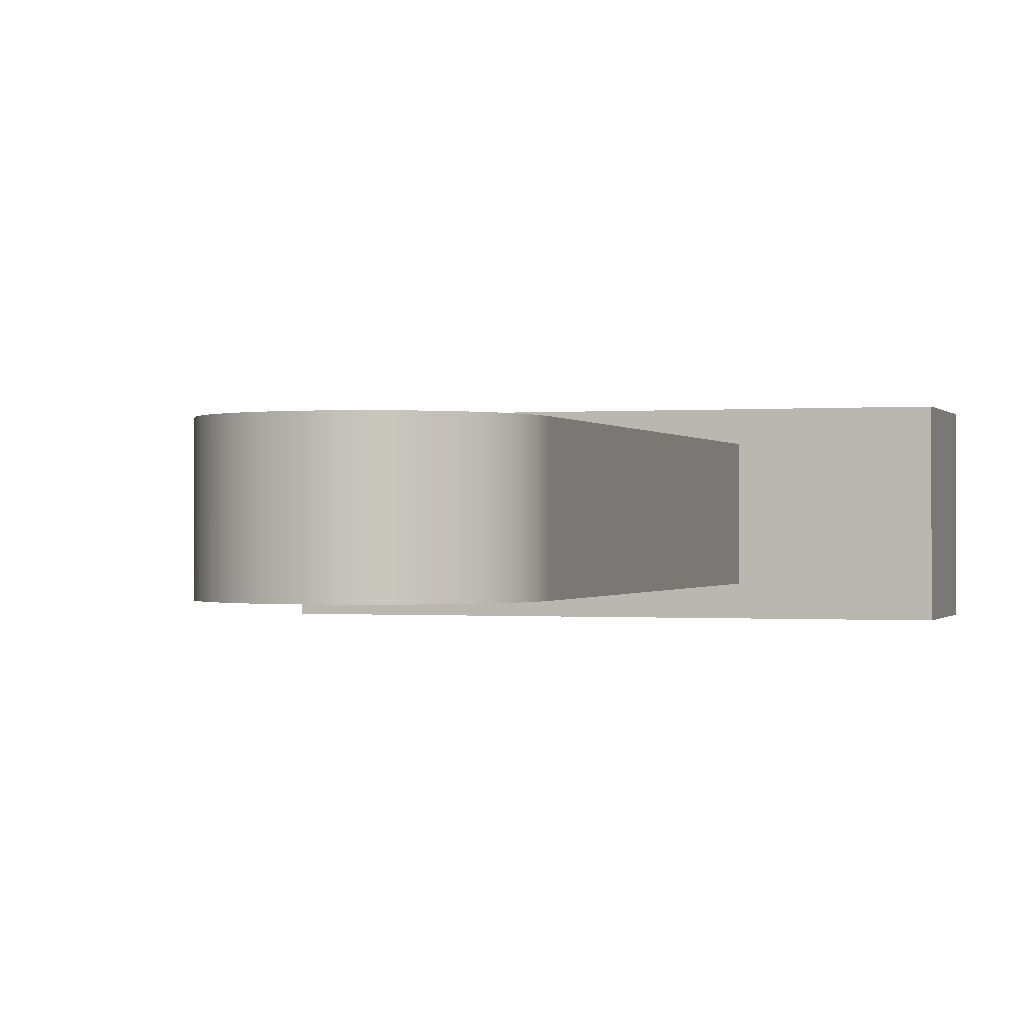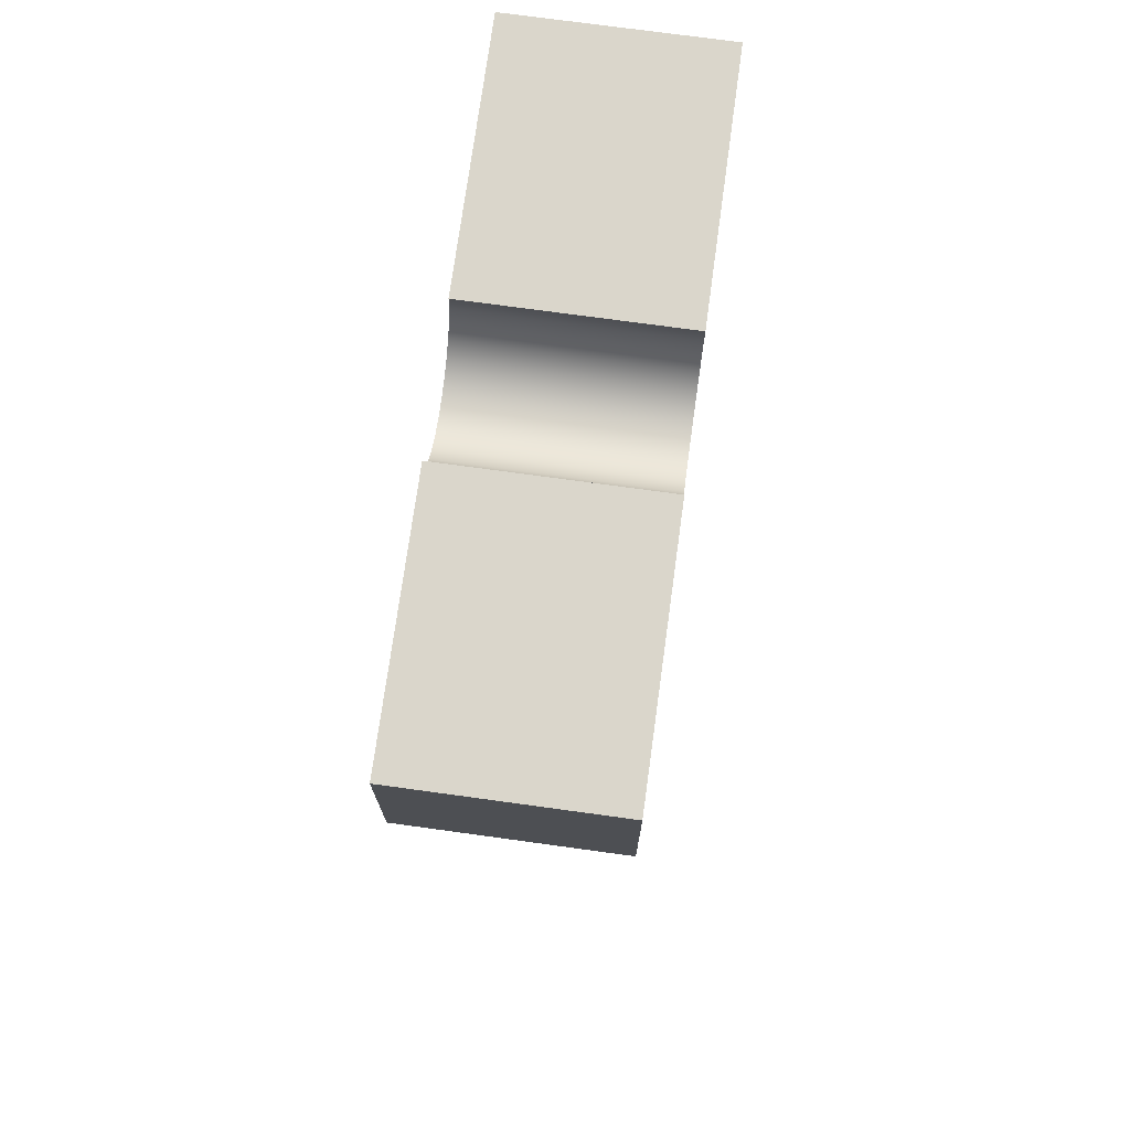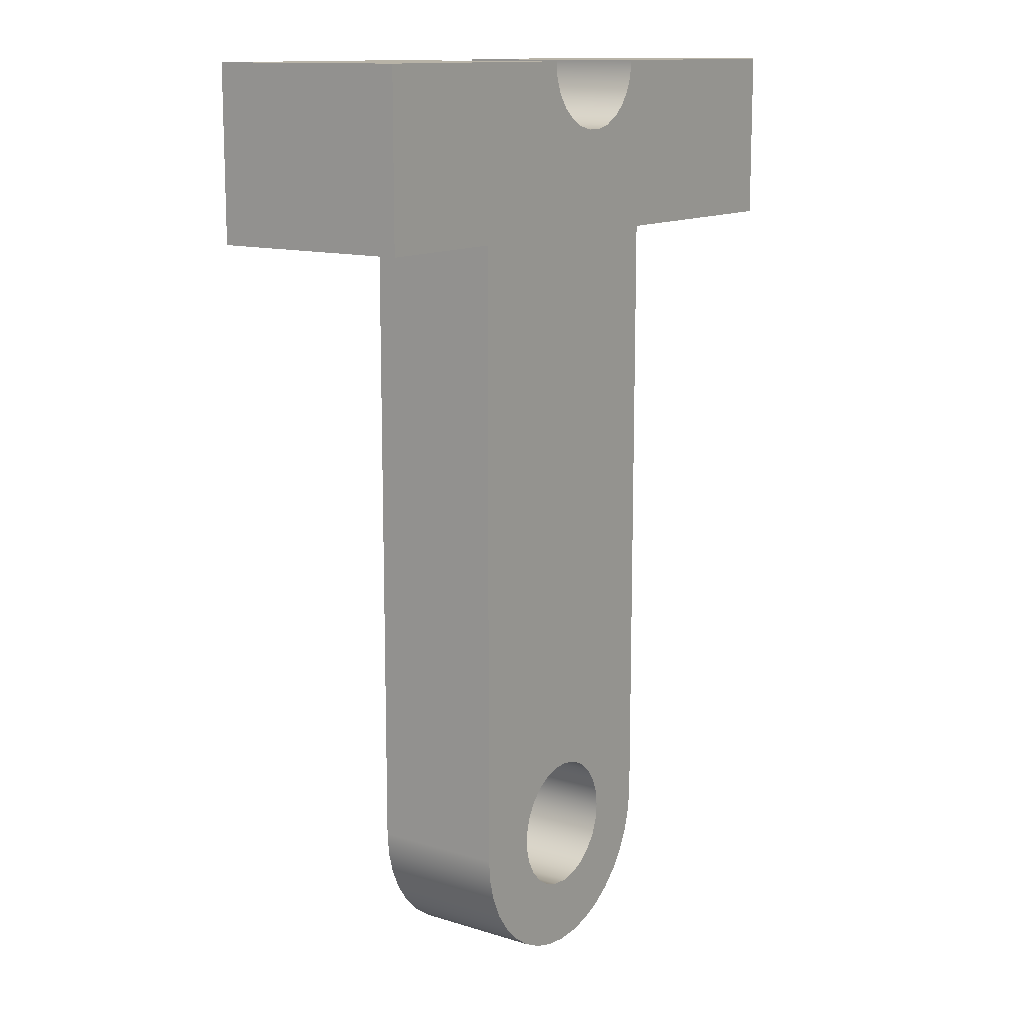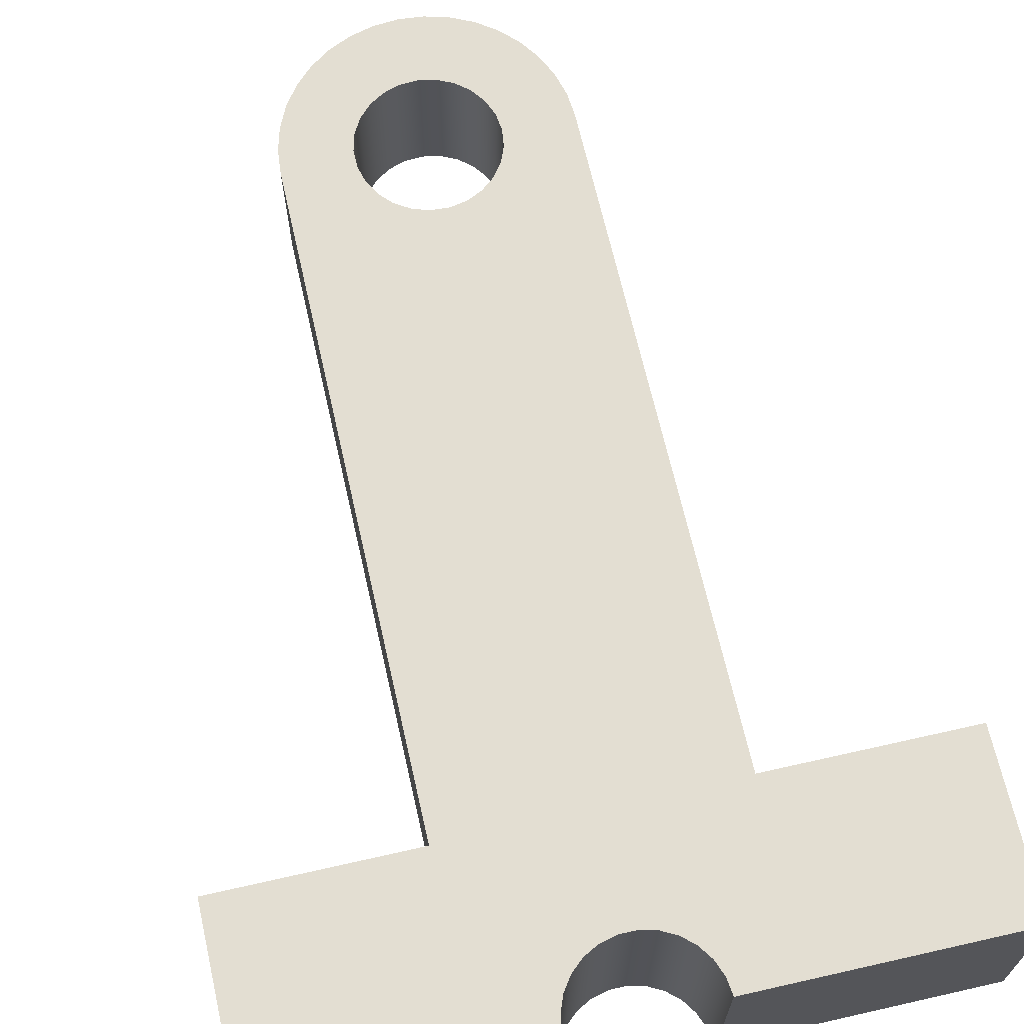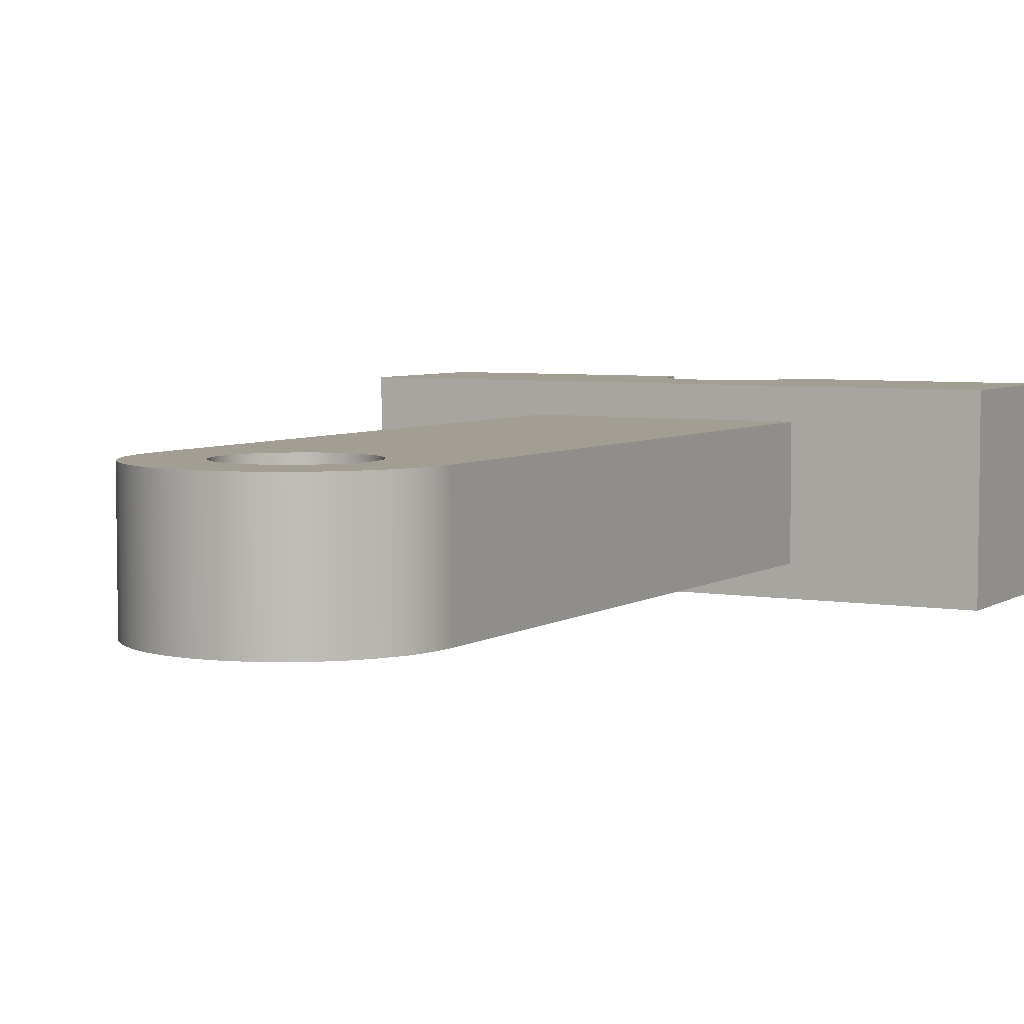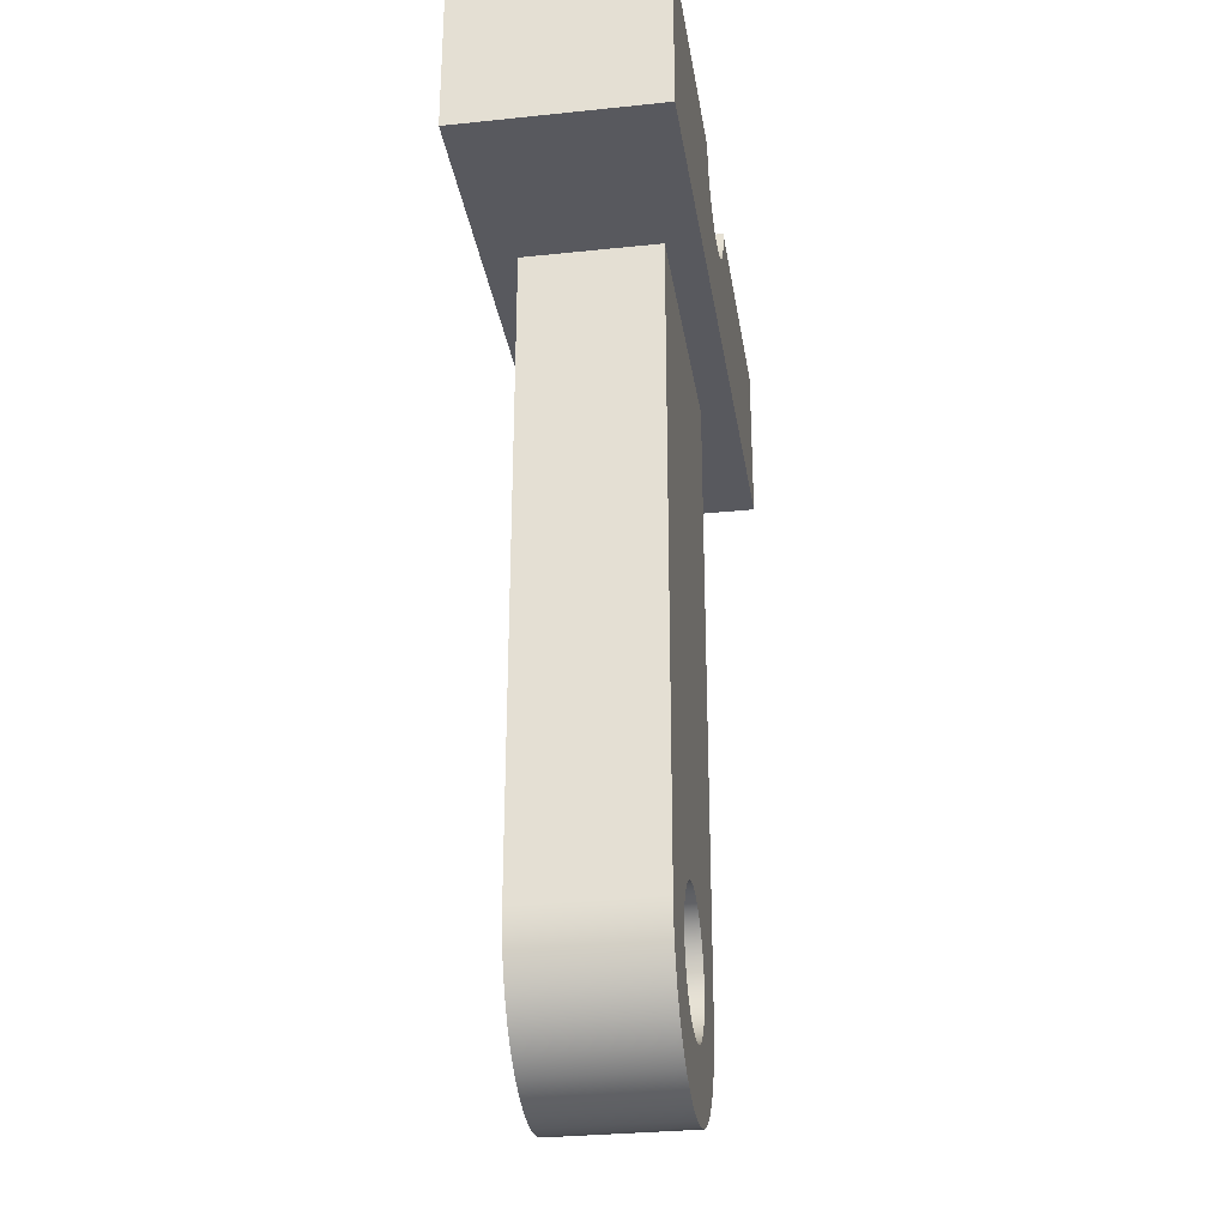
<metadata>
{"format":"obj","ext":"obj","renderer":"f3d","projection":"perspective","resolution":1024,"background":"white","views":[{"elev":-0.4,"azim":-162.5,"up":"+Y"},{"elev":73.9,"azim":-82.2,"up":"+Z"},{"elev":12.7,"azim":-54.4,"up":"+Z"},{"elev":67.4,"azim":-12.8,"up":"+Y"},{"elev":5.2,"azim":-151.2,"up":"+Y"},{"elev":-30.3,"azim":98.7,"up":"+Z"}]}
</metadata>
<code>
v 5.6 -0.1 4.1
v 5.597 -0.1 4.125
v 5.588 -0.1 4.148
v 5.573 -0.1 4.168
v 5.554 -0.1 4.184
v 5.531 -0.1 4.195
v 5.506 -0.1 4.2
v 5.481 -0.1 4.198
v 5.457 -0.1 4.19
v 5.436 -0.1 4.177
v 5.419 -0.1 4.159
v 5.407 -0.1 4.137
v 5.401 -0.1 4.113
v 5.401 -0.1 4.087
v 5.407 -0.1 4.063
v 5.419 -0.1 4.041
v 5.436 -0.1 4.023
v 5.457 -0.1 4.01
v 5.481 -0.1 4.002
v 5.506 -0.1 4
v 5.531 -0.1 4.005
v 5.554 -0.1 4.016
v 5.573 -0.1 4.032
v 5.588 -0.1 4.052
v 5.597 -0.1 4.075
v 5.6 0.1 4.1
v 5.597 0.1 4.075
v 5.588 0.1 4.052
v 5.573 0.1 4.032
v 5.554 0.1 4.016
v 5.531 0.1 4.005
v 5.506 0.1 4
v 5.481 0.1 4.002
v 5.457 0.1 4.01
v 5.436 0.1 4.023
v 5.419 0.1 4.041
v 5.407 0.1 4.063
v 5.401 0.1 4.087
v 5.401 0.1 4.113
v 5.407 0.1 4.137
v 5.419 0.1 4.159
v 5.436 0.1 4.177
v 5.457 0.1 4.19
v 5.481 0.1 4.198
v 5.506 0.1 4.2
v 5.531 0.1 4.195
v 5.554 0.1 4.184
v 5.573 0.1 4.168
v 5.588 0.1 4.148
v 5.597 0.1 4.125
v 5.6 -0.1 4.1
v 5.6 0.1 4.1
v 5.025 -0.15 5.05
v 5.025 0.15 5.05
v 5.975 0.15 5.05
v 5.975 -0.15 5.05
v 5.3 -0.1 5.05
v 5.7 -0.1 5.05
v 5.7 0.1 5.05
v 5.3 0.1 5.05
v 5.975 -0.15 5.05
v 5.975 -0.15 5.3
v 5.6 -0.15 5.3
v 5.597 -0.15 5.276
v 5.589 -0.15 5.254
v 5.575 -0.15 5.234
v 5.557 -0.15 5.218
v 5.535 -0.15 5.206
v 5.512 -0.15 5.201
v 5.488 -0.15 5.201
v 5.465 -0.15 5.206
v 5.443 -0.15 5.218
v 5.425 -0.15 5.234
v 5.411 -0.15 5.254
v 5.403 -0.15 5.276
v 5.4 -0.15 5.3
v 5.025 -0.15 5.3
v 5.025 -0.15 5.05
v 5.975 -0.15 5.3
v 5.975 0.15 5.3
v 5.6 0.15 5.3
v 5.6 -0.15 5.3
v 5.6 -0.15 5.3
v 5.6 0.15 5.3
v 5.597 0.15 5.276
v 5.589 0.15 5.254
v 5.575 0.15 5.234
v 5.557 0.15 5.218
v 5.535 0.15 5.206
v 5.512 0.15 5.201
v 5.488 0.15 5.201
v 5.465 0.15 5.206
v 5.443 0.15 5.218
v 5.425 0.15 5.234
v 5.411 0.15 5.254
v 5.403 0.15 5.276
v 5.4 0.15 5.3
v 5.4 -0.15 5.3
v 5.403 -0.15 5.276
v 5.411 -0.15 5.254
v 5.425 -0.15 5.234
v 5.443 -0.15 5.218
v 5.465 -0.15 5.206
v 5.488 -0.15 5.201
v 5.512 -0.15 5.201
v 5.535 -0.15 5.206
v 5.557 -0.15 5.218
v 5.575 -0.15 5.234
v 5.589 -0.15 5.254
v 5.597 -0.15 5.276
v 5.4 -0.15 5.3
v 5.4 0.15 5.3
v 5.025 0.15 5.3
v 5.025 -0.15 5.3
v 5.025 -0.15 5.3
v 5.025 0.15 5.3
v 5.025 0.15 5.05
v 5.025 -0.15 5.05
v 5.975 -0.15 5.05
v 5.975 0.15 5.05
v 5.975 0.15 5.3
v 5.975 -0.15 5.3
v 5.975 0.15 5.3
v 5.975 0.15 5.05
v 5.025 0.15 5.05
v 5.025 0.15 5.3
v 5.4 0.15 5.3
v 5.403 0.15 5.276
v 5.411 0.15 5.254
v 5.425 0.15 5.234
v 5.443 0.15 5.218
v 5.465 0.15 5.206
v 5.488 0.15 5.201
v 5.512 0.15 5.201
v 5.535 0.15 5.206
v 5.557 0.15 5.218
v 5.575 0.15 5.234
v 5.589 0.15 5.254
v 5.597 0.15 5.276
v 5.6 0.15 5.3
v 5.6 -0.1 4.1
v 5.597 -0.1 4.075
v 5.588 -0.1 4.052
v 5.573 -0.1 4.032
v 5.554 -0.1 4.016
v 5.531 -0.1 4.005
v 5.506 -0.1 4
v 5.481 -0.1 4.002
v 5.457 -0.1 4.01
v 5.436 -0.1 4.023
v 5.419 -0.1 4.041
v 5.407 -0.1 4.063
v 5.401 -0.1 4.087
v 5.401 -0.1 4.113
v 5.407 -0.1 4.137
v 5.419 -0.1 4.159
v 5.436 -0.1 4.177
v 5.457 -0.1 4.19
v 5.481 -0.1 4.198
v 5.506 -0.1 4.2
v 5.531 -0.1 4.195
v 5.554 -0.1 4.184
v 5.573 -0.1 4.168
v 5.588 -0.1 4.148
v 5.597 -0.1 4.125
v 5.3 -0.1 4.1
v 5.303 -0.1 4.065
v 5.312 -0.1 4.032
v 5.327 -0.1 4
v 5.347 -0.1 3.971
v 5.371 -0.1 3.947
v 5.4 -0.1 3.927
v 5.432 -0.1 3.912
v 5.465 -0.1 3.903
v 5.5 -0.1 3.9
v 5.535 -0.1 3.903
v 5.568 -0.1 3.912
v 5.6 -0.1 3.927
v 5.629 -0.1 3.947
v 5.653 -0.1 3.971
v 5.673 -0.1 4
v 5.688 -0.1 4.032
v 5.697 -0.1 4.065
v 5.7 -0.1 4.1
v 5.7 -0.1 5.05
v 5.3 -0.1 5.05
v 5.7 -0.1 4.1
v 5.7 0.1 4.1
v 5.7 0.1 5.05
v 5.7 -0.1 5.05
v 5.3 -0.1 5.05
v 5.3 0.1 5.05
v 5.3 0.1 4.1
v 5.3 -0.1 4.1
v 5.3 -0.1 4.1
v 5.3 0.1 4.1
v 5.303 0.1 4.065
v 5.312 0.1 4.032
v 5.327 0.1 4
v 5.347 0.1 3.971
v 5.371 0.1 3.947
v 5.4 0.1 3.927
v 5.432 0.1 3.912
v 5.465 0.1 3.903
v 5.5 0.1 3.9
v 5.535 0.1 3.903
v 5.568 0.1 3.912
v 5.6 0.1 3.927
v 5.629 0.1 3.947
v 5.653 0.1 3.971
v 5.673 0.1 4
v 5.688 0.1 4.032
v 5.697 0.1 4.065
v 5.7 0.1 4.1
v 5.7 -0.1 4.1
v 5.697 -0.1 4.065
v 5.688 -0.1 4.032
v 5.673 -0.1 4
v 5.653 -0.1 3.971
v 5.629 -0.1 3.947
v 5.6 -0.1 3.927
v 5.568 -0.1 3.912
v 5.535 -0.1 3.903
v 5.5 -0.1 3.9
v 5.465 -0.1 3.903
v 5.432 -0.1 3.912
v 5.4 -0.1 3.927
v 5.371 -0.1 3.947
v 5.347 -0.1 3.971
v 5.327 -0.1 4
v 5.312 -0.1 4.032
v 5.303 -0.1 4.065
v 5.6 0.1 4.1
v 5.597 0.1 4.125
v 5.588 0.1 4.148
v 5.573 0.1 4.168
v 5.554 0.1 4.184
v 5.531 0.1 4.195
v 5.506 0.1 4.2
v 5.481 0.1 4.198
v 5.457 0.1 4.19
v 5.436 0.1 4.177
v 5.419 0.1 4.159
v 5.407 0.1 4.137
v 5.401 0.1 4.113
v 5.401 0.1 4.087
v 5.407 0.1 4.063
v 5.419 0.1 4.041
v 5.436 0.1 4.023
v 5.457 0.1 4.01
v 5.481 0.1 4.002
v 5.506 0.1 4
v 5.531 0.1 4.005
v 5.554 0.1 4.016
v 5.573 0.1 4.032
v 5.588 0.1 4.052
v 5.597 0.1 4.075
v 5.7 0.1 4.1
v 5.697 0.1 4.065
v 5.688 0.1 4.032
v 5.673 0.1 4
v 5.653 0.1 3.971
v 5.629 0.1 3.947
v 5.6 0.1 3.927
v 5.568 0.1 3.912
v 5.535 0.1 3.903
v 5.5 0.1 3.9
v 5.465 0.1 3.903
v 5.432 0.1 3.912
v 5.4 0.1 3.927
v 5.371 0.1 3.947
v 5.347 0.1 3.971
v 5.327 0.1 4
v 5.312 0.1 4.032
v 5.303 0.1 4.065
v 5.3 0.1 4.1
v 5.3 0.1 5.05
v 5.7 0.1 5.05
g e443be28-e359-11ea-a46f-54bf646e7e1f
f 2 50 1
f 1 50 52
f 51 26 25
f 25 26 27
f 25 27 24
f 24 27 28
f 24 28 23
f 23 28 29
f 23 29 22
f 22 29 30
f 22 30 21
f 21 30 31
f 21 31 20
f 20 31 32
f 20 32 19
f 19 32 33
f 19 33 18
f 18 33 34
f 18 34 17
f 17 34 35
f 17 35 16
f 16 35 36
f 16 36 15
f 15 36 37
f 15 37 14
f 14 37 38
f 14 38 13
f 13 38 39
f 13 39 12
f 12 39 40
f 12 40 11
f 11 40 41
f 11 41 10
f 10 41 42
f 10 42 9
f 9 42 43
f 9 43 8
f 8 43 44
f 8 44 7
f 7 44 45
f 7 45 6
f 6 45 46
f 6 46 5
f 5 46 47
f 5 47 4
f 4 47 48
f 4 48 3
f 3 48 49
f 3 49 2
f 2 49 50
g e3a9a6ae-e359-11ea-932b-54bf646e7e1f
f 54 60 53
f 53 60 57
f 53 57 58
f 54 55 60
f 60 55 59
f 59 55 56
f 59 56 58
f 58 56 53
g e3ab2d34-e359-11ea-b639-54bf646e7e1f
f 62 65 61
f 61 65 66
f 61 66 67
f 63 64 62
f 62 64 65
f 67 68 61
f 61 68 69
f 61 69 70
f 61 70 78
f 78 70 71
f 78 71 72
f 72 73 78
f 78 73 74
f 78 74 77
f 77 74 75
f 77 75 76
g e3ac3ea8-e359-11ea-ad8c-54bf646e7e1f
f 80 81 79
f 79 81 82
g e3ad5002-e359-11ea-a264-54bf646e7e1f
f 83 84 110
f 110 84 85
f 110 85 109
f 109 85 86
f 109 86 108
f 108 86 87
f 108 87 107
f 107 87 88
f 107 88 106
f 106 88 89
f 106 89 105
f 105 89 90
f 105 90 104
f 104 90 91
f 104 91 103
f 103 91 92
f 103 92 102
f 102 92 93
f 102 93 101
f 101 93 94
f 101 94 100
f 100 94 95
f 100 95 99
f 99 95 96
f 99 96 98
f 98 96 97
g e3ae6176-e359-11ea-a382-54bf646e7e1f
f 112 113 111
f 111 113 114
g e3afc0ec-e359-11ea-8aaf-54bf646e7e1f
f 116 117 115
f 115 117 118
g e3b231dc-e359-11ea-8d86-54bf646e7e1f
f 120 121 119
f 119 121 122
g e3b4c9cc-e359-11ea-ad85-54bf646e7e1f
f 124 138 123
f 123 138 139
f 123 139 140
f 125 134 124
f 124 134 135
f 124 135 136
f 126 129 125
f 125 129 130
f 125 130 131
f 127 128 126
f 126 128 129
f 131 132 125
f 125 132 133
f 125 133 134
f 136 137 124
f 124 137 138
g e32400f4-e359-11ea-9134-54bf646e7e1f
f 142 183 141
f 141 183 184
f 141 184 165
f 165 184 164
f 164 184 163
f 163 184 185
f 163 185 162
f 162 185 161
f 161 185 160
f 160 185 186
f 160 186 159
f 159 186 158
f 158 186 157
f 157 186 166
f 157 166 156
f 156 166 155
f 155 166 154
f 154 166 153
f 153 166 167
f 153 167 168
f 143 181 142
f 142 181 182
f 142 182 183
f 144 179 143
f 143 179 180
f 143 180 181
f 179 144 178
f 178 144 145
f 178 145 177
f 177 145 146
f 177 146 176
f 176 146 147
f 176 147 175
f 175 147 148
f 175 148 174
f 174 148 149
f 174 149 173
f 173 149 172
f 172 149 150
f 172 150 171
f 171 150 151
f 171 151 170
f 170 151 152
f 170 152 169
f 169 152 168
f 168 152 153
g e325608c-e359-11ea-b97a-54bf646e7e1f
f 188 189 187
f 187 189 190
g e3273524-e359-11ea-8cea-54bf646e7e1f
f 192 193 191
f 191 193 194
g e328469c-e359-11ea-946d-54bf646e7e1f
f 195 196 232
f 232 196 197
f 232 197 231
f 231 197 198
f 231 198 230
f 230 198 199
f 230 199 229
f 229 199 200
f 229 200 228
f 228 200 201
f 228 201 227
f 227 201 202
f 227 202 226
f 226 202 203
f 226 203 225
f 225 203 204
f 225 204 224
f 224 204 205
f 224 205 223
f 223 205 206
f 223 206 222
f 222 206 207
f 222 207 221
f 221 207 208
f 221 208 220
f 220 208 209
f 220 209 219
f 219 209 210
f 219 210 218
f 218 210 211
f 218 211 217
f 217 211 212
f 217 212 216
f 216 212 213
f 216 213 215
f 215 213 214
g e32930e6-e359-11ea-8771-54bf646e7e1f
f 234 258 233
f 233 258 259
f 233 259 257
f 257 259 260
f 257 260 261
f 234 235 258
f 258 235 236
f 258 236 278
f 278 236 237
f 278 237 238
f 238 239 278
f 278 239 277
f 277 239 240
f 277 240 241
f 241 242 277
f 277 242 276
f 276 242 243
f 276 243 244
f 244 245 276
f 276 245 246
f 276 246 275
f 275 246 274
f 274 246 247
f 274 247 273
f 273 247 272
f 272 247 248
f 272 248 271
f 271 248 249
f 271 249 270
f 270 249 250
f 270 250 269
f 269 250 268
f 268 250 251
f 268 251 267
f 267 251 252
f 267 252 266
f 266 252 253
f 266 253 265
f 265 253 254
f 265 254 264
f 264 254 255
f 264 255 263
f 263 255 256
f 263 256 262
f 262 256 261
f 261 256 257

</code>
